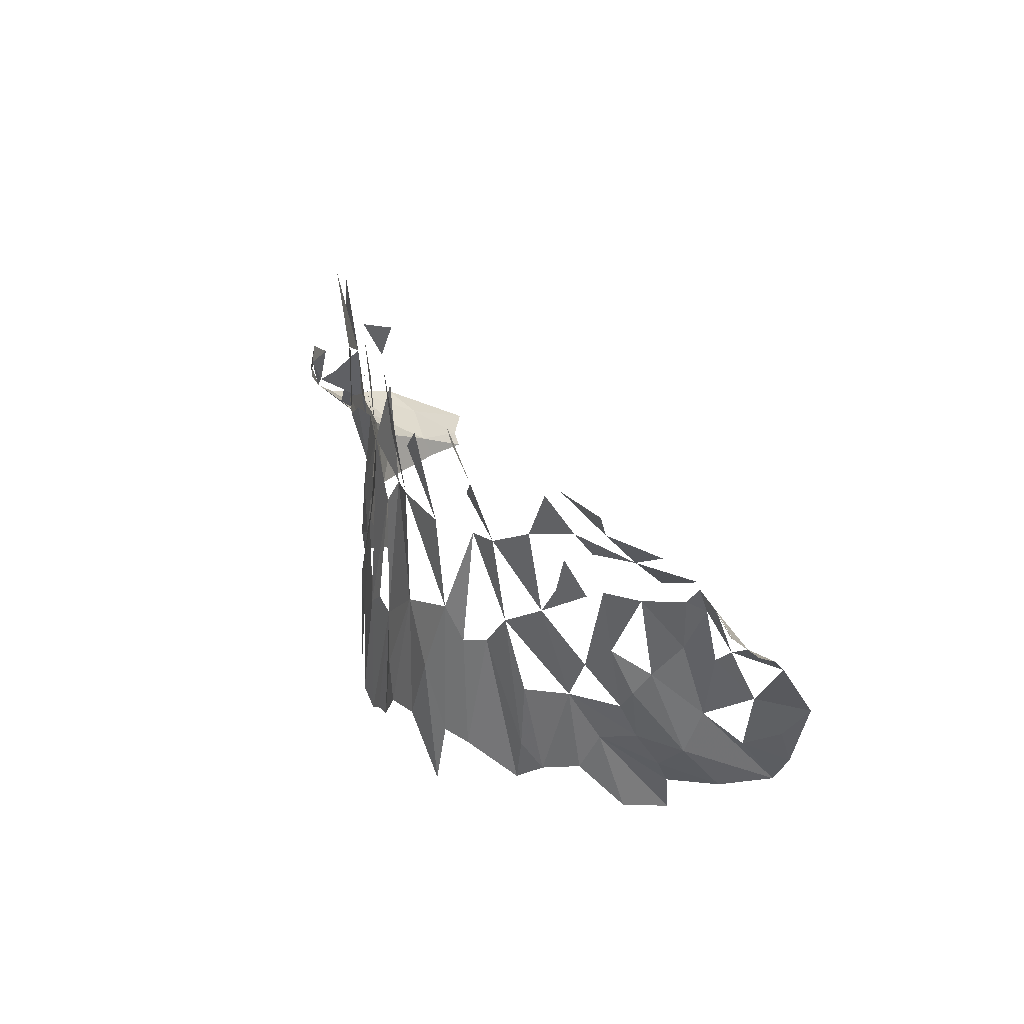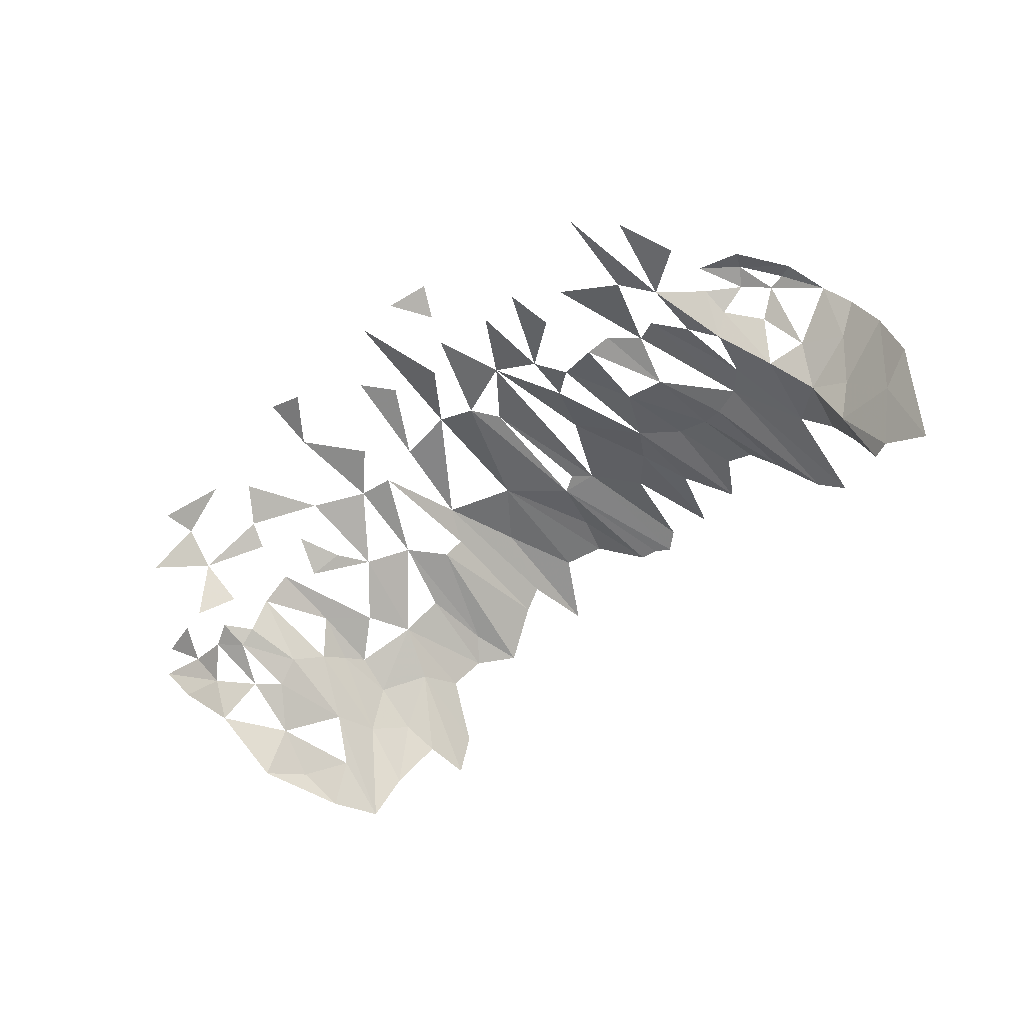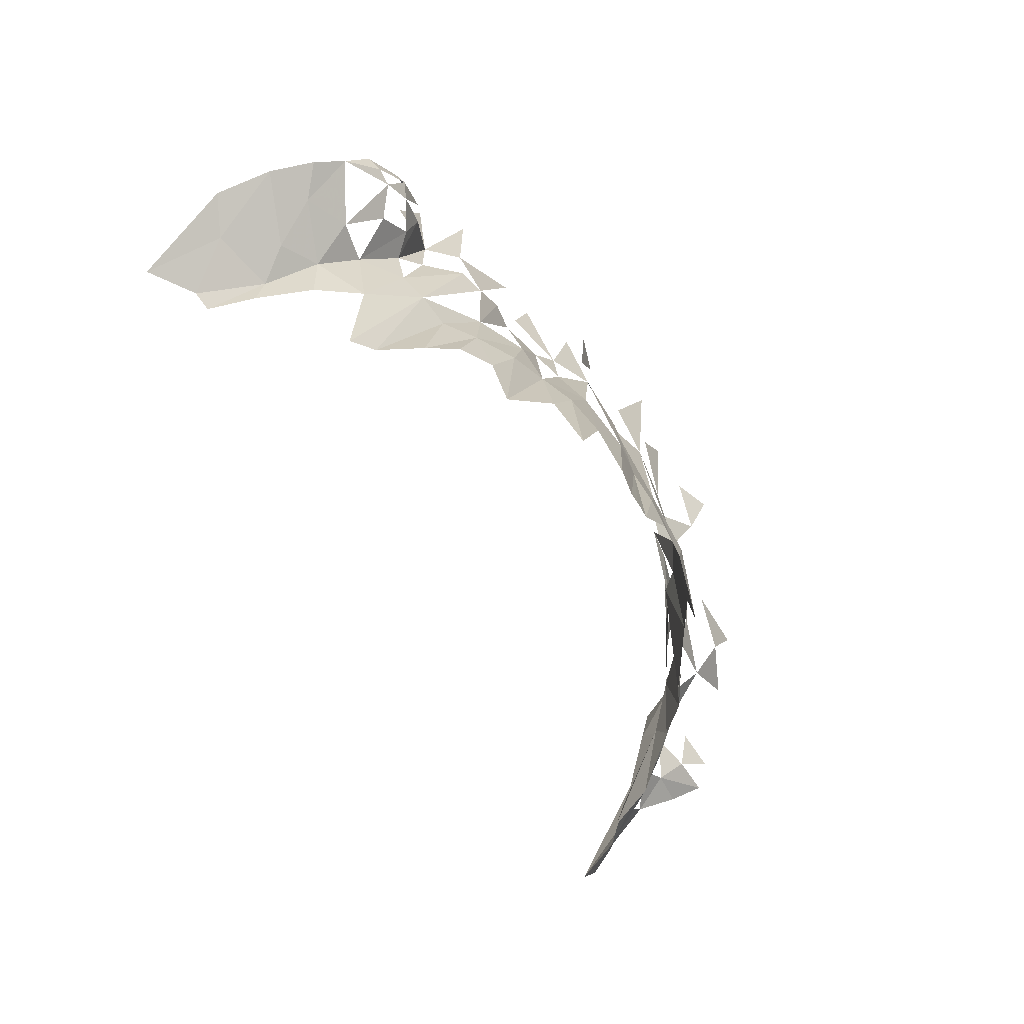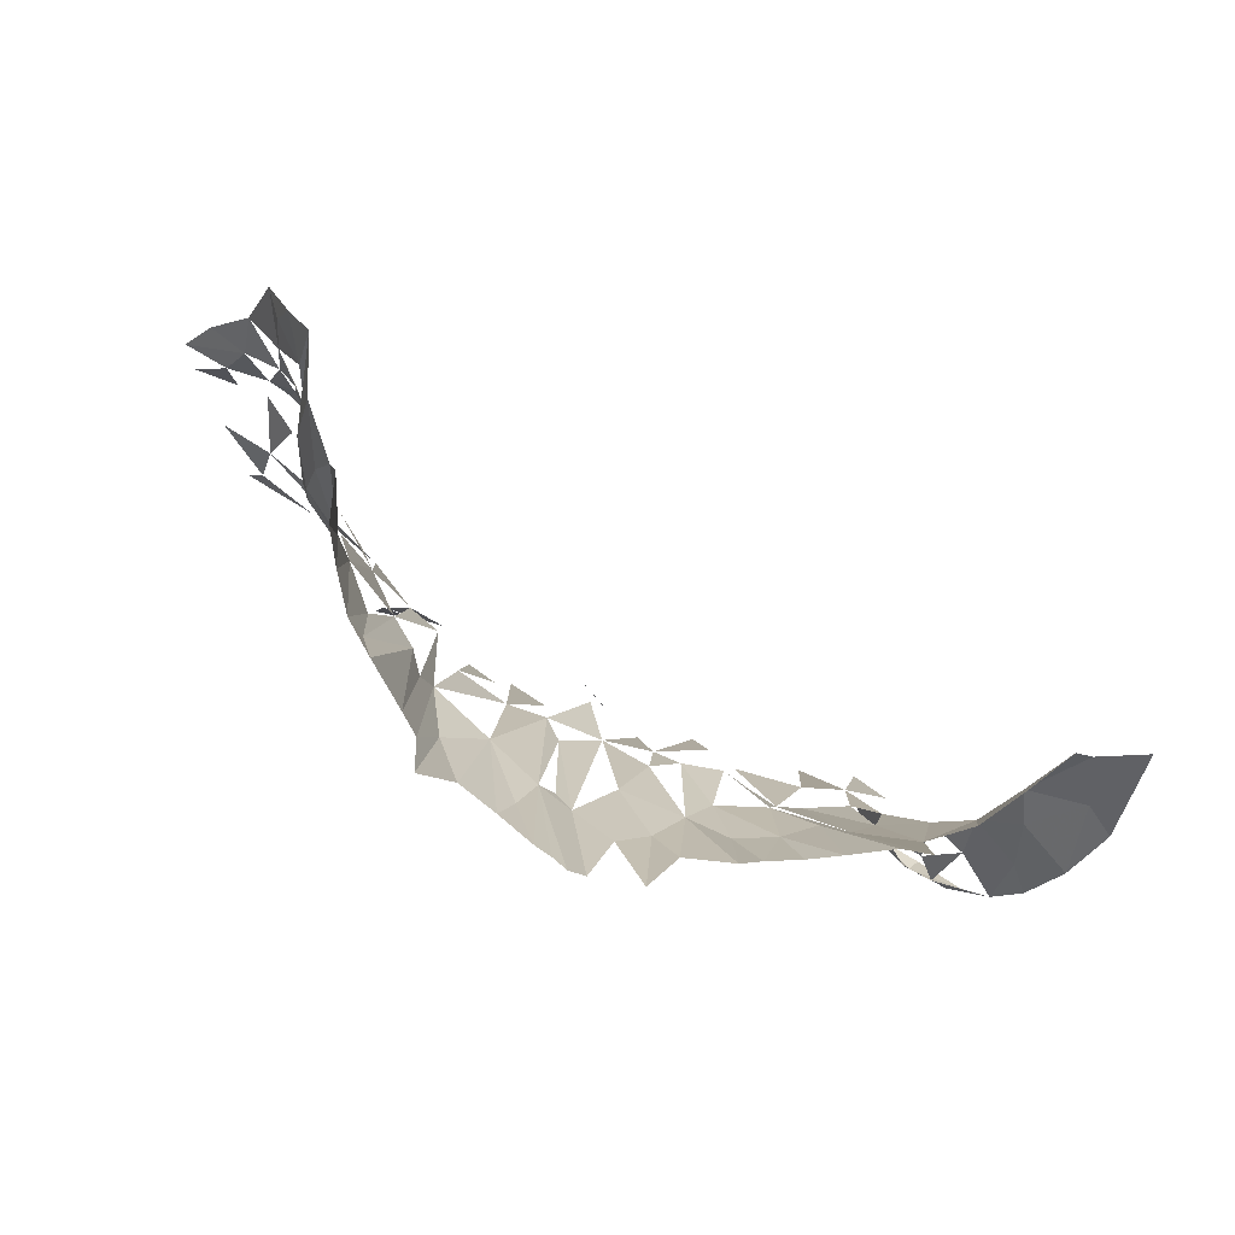
<metadata>
{"format":"obj","ext":"obj","renderer":"f3d","projection":"perspective","resolution":1024,"background":"white","views":[{"elev":32.1,"azim":60.4,"up":"+Y"},{"elev":-59.2,"azim":-137.9,"up":"+Z"},{"elev":-68.1,"azim":-62.0,"up":"+Y"},{"elev":-76.9,"azim":148.1,"up":"+Y"}]}
</metadata>
<code>
v 0.9422 1.402 0.494
v 1.003 1.487 0.5647
v 0.9186 1.465 0.5696
v 0.9422 1.402 0.494
v 0.9186 1.465 0.5696
v 0.8403 1.401 0.5494
v 1.003 1.487 0.5647
v 1.034 1.54 0.6304
v 0.9186 1.465 0.5696
v 0.939 1.523 0.625
v 0.9186 1.465 0.5696
v 1.034 1.54 0.6304
v 0.8033 1.555 0.6118
v 0.7986 1.491 0.5873
v 0.8544 1.529 0.6037
v 0.8775 1.168 0.4293
v 0.927 1.252 0.3987
v 0.855 1.271 0.4928
v 0.7982 1.103 0.4693
v 0.8076 0.9784 0.3856
v 0.8627 1.07 0.3893
v 0.8627 1.07 0.3893
v 0.8775 1.168 0.4293
v 0.7982 1.103 0.4693
v 0.7538 1.185 0.5465
v 0.8076 0.9784 0.3856
v 0.7982 1.103 0.4693
v 0.7355 1.082 0.579
v 0.7485 0.9603 0.488
v 0.8076 0.9784 0.3856
v 0.7355 1.082 0.579
v 0.8076 0.9784 0.3856
v 0.7538 1.185 0.5465
v 0.7485 0.9603 0.488
v 0.7355 1.082 0.579
v 0.6748 1.012 0.6008
v 0.673 1.113 0.6614
v 0.6748 1.012 0.6008
v 0.7355 1.082 0.579
v 0.6559 0.9379 0.563
v 0.7485 0.9603 0.488
v 0.6748 1.012 0.6008
v 0.927 1.252 0.3987
v 0.9422 1.402 0.494
v 0.855 1.271 0.4928
v 0.855 1.271 0.4928
v 0.8403 1.401 0.5494
v 0.7932 1.353 0.5535
v 0.8403 1.401 0.5494
v 0.8544 1.529 0.6037
v 0.7986 1.491 0.5873
v 0.7408 1.368 0.5979
v 0.7986 1.491 0.5873
v 0.7604 1.499 0.612
v 0.7986 1.491 0.5873
v 0.8033 1.555 0.6118
v 0.7604 1.499 0.612
v 0.7986 1.491 0.5873
v 0.7408 1.368 0.5979
v 0.7932 1.353 0.5535
v 0.7408 1.368 0.5979
v 0.7604 1.499 0.612
v 0.7176 1.503 0.6931
v 0.7089 1.298 0.6538
v 0.7408 1.368 0.5979
v 0.7176 1.503 0.6931
v 0.855 1.271 0.4928
v 0.7932 1.353 0.5535
v 0.7538 1.185 0.5465
v 0.7089 1.298 0.6538
v 0.7355 1.082 0.579
v 0.7538 1.185 0.5465
v 0.7932 1.353 0.5535
v 0.7408 1.368 0.5979
v 0.7538 1.185 0.5465
v 0.7408 1.368 0.5979
v 0.7089 1.298 0.6538
v 0.7538 1.185 0.5465
v 0.7355 1.082 0.579
v 0.7089 1.298 0.6538
v 0.6871 1.244 0.6839
v 0.7355 1.082 0.579
v 0.6871 1.244 0.6839
v 0.673 1.113 0.6614
v 0.673 1.113 0.6614
v 0.6871 1.244 0.6839
v 0.6616 1.2 0.698
v 0.673 1.113 0.6614
v 0.6616 1.2 0.698
v 0.536 1.168 0.7493
v 0.7089 1.298 0.6538
v 0.6562 1.35 0.7219
v 0.6871 1.244 0.6839
v 0.6562 1.35 0.7219
v 0.6616 1.2 0.698
v 0.6871 1.244 0.6839
v 0.6562 1.35 0.7219
v 0.6541 1.503 0.7445
v 0.5777 1.269 0.7362
v 0.6616 1.2 0.698
v 0.6562 1.35 0.7219
v 0.5777 1.269 0.7362
v 0.6541 1.503 0.7445
v 0.6562 1.35 0.7219
v 0.7176 1.503 0.6931
v 0.594 1.459 0.7465
v 0.5251 1.446 0.7793
v 0.4858 1.372 0.7909
v 0.6559 0.9379 0.563
v 0.6748 1.012 0.6008
v 0.5782 1.056 0.6933
v 0.5782 1.056 0.6933
v 0.6748 1.012 0.6008
v 0.673 1.113 0.6614
v 0.536 1.168 0.7493
v 0.5782 1.056 0.6933
v 0.673 1.113 0.6614
v 0.536 1.168 0.7493
v 0.5504 0.9673 0.7271
v 0.5782 1.056 0.6933
v 0.5504 0.9673 0.7271
v 0.536 1.168 0.7493
v 0.4897 0.9437 0.7864
v 0.536 1.168 0.7493
v 0.5777 1.269 0.7362
v 0.4858 1.372 0.7909
v 0.4897 0.9437 0.7864
v 0.536 1.168 0.7493
v 0.4553 1.152 0.8144
v 0.4456 0.9941 0.8165
v 0.4897 0.9437 0.7864
v 0.4553 1.152 0.8144
v 0.4037 1.312 0.8334
v 0.4456 0.9941 0.8165
v 0.4553 1.152 0.8144
v 0.4456 0.9941 0.8165
v 0.4037 1.312 0.8334
v 0.3447 1.228 0.8473
v 0.3447 1.228 0.8473
v 0.4196 0.8795 0.8127
v 0.4456 0.9941 0.8165
v 0.4196 0.8795 0.8127
v 0.3447 1.228 0.8473
v 0.3175 0.9348 0.8836
v 0.3059 1.216 0.885
v 0.3175 0.9348 0.8836
v 0.3447 1.228 0.8473
v 0.536 1.168 0.7493
v 0.4858 1.372 0.7909
v 0.4037 1.312 0.8334
v 0.3057 1.49 0.857
v 0.4037 1.312 0.8334
v 0.3779 1.507 0.8491
v 0.3059 1.216 0.885
v 0.2675 1.292 0.9094
v 0.269 0.9516 0.9161
v 0.3175 0.9348 0.8836
v 0.3057 1.49 0.857
v 0.2675 1.292 0.9094
v 0.3059 1.216 0.885
v 0.2675 1.292 0.9094
v 0.228 1.495 0.9069
v 0.1067 1.505 0.9181
v 0.269 0.9516 0.9161
v 0.2675 1.292 0.9094
v 0.2205 1.111 0.9395
v 0.2205 1.111 0.9395
v 0.2675 1.292 0.9094
v 0.125 1.231 0.9254
v 0.02336 1.482 0.8937
v 0.125 1.231 0.9254
v 0.1067 1.505 0.9181
v 0.02336 1.482 0.8937
v 0.01089 1.126 0.9252
v 0.125 1.231 0.9254
v 0.01089 1.126 0.9252
v 0.02336 1.482 0.8937
v -0.01426 1.415 0.9052
v -0.06755 1.113 0.9313
v -0.02872 1.148 0.9291
v -0.01426 1.415 0.9052
v 0.01089 1.126 0.9252
v 0.04335 1.009 0.945
v 0.125 1.231 0.9254
v -0.1043 1.526 0.8854
v -0.06755 1.113 0.9313
v -0.01426 1.415 0.9052
v -0.1525 1.019 0.9145
v -0.06755 1.113 0.9313
v -0.1474 1.273 0.8911
v -0.2191 1.088 0.8868
v 0.01089 1.126 0.9252
v -0.02872 1.148 0.9291
v -0.06755 1.113 0.9313
v -0.1122 0.8302 0.9419
v -0.06755 1.113 0.9313
v -0.1525 1.019 0.9145
v -0.2118 0.8256 0.9013
v -0.1525 1.019 0.9145
v -0.2191 1.088 0.8868
v -0.2648 0.9765 0.8644
v -0.2118 0.8256 0.9013
v -0.2191 1.088 0.8868
v -0.2692 1.166 0.8428
v -0.1474 1.273 0.8911
v -0.1923 1.385 0.847
v -0.2692 1.166 0.8428
v -0.2191 1.088 0.8868
v -0.1474 1.273 0.8911
v -0.2692 1.166 0.8428
v -0.2516 1.431 0.8188
v -0.3223 1.273 0.8208
v -0.2692 1.166 0.8428
v -0.3223 1.273 0.8208
v -0.3558 1.113 0.8182
v -0.2191 1.088 0.8868
v -0.2692 1.166 0.8428
v -0.2648 0.9765 0.8644
v -0.3446 0.8927 0.7949
v -0.2692 1.166 0.8428
v -0.3558 1.113 0.8182
v -0.3446 0.8927 0.7949
v -0.3558 1.113 0.8182
v -0.4003 0.9781 0.7893
v -0.2692 1.166 0.8428
v -0.3446 0.8927 0.7949
v -0.2648 0.9765 0.8644
v -0.4336 1.117 0.767
v -0.3223 1.273 0.8208
v -0.421 1.277 0.7662
v -0.3558 1.113 0.8182
v -0.3223 1.273 0.8208
v -0.4336 1.117 0.767
v -0.4003 0.9781 0.7893
v -0.3558 1.113 0.8182
v -0.4336 1.117 0.767
v -0.4336 1.117 0.767
v -0.421 1.277 0.7662
v -0.4901 1.14 0.714
v -0.9086 1.016 0.243
v -0.8193 1.023 0.3072
v -0.8884 1.085 0.3985
v -0.9086 1.016 0.243
v -0.8884 1.085 0.3985
v -0.9686 1.119 0.4344
v -0.4901 1.14 0.714
v -0.421 1.277 0.7662
v -0.5559 1.167 0.6995
v -0.5559 1.167 0.6995
v -0.6033 1.219 0.6741
v -0.6495 1.041 0.6151
v -0.6274 1.317 0.6687
v -0.6864 1.208 0.6107
v -0.6033 1.219 0.6741
v -0.7606 1.07 0.4349
v -0.7533 1.015 0.4147
v -0.7112 1.018 0.5304
v -0.7355 1.125 0.5429
v -0.7355 1.125 0.5429
v -0.6864 1.208 0.6107
v -0.7707 1.193 0.6256
v -0.7606 1.07 0.4349
v -0.7355 1.125 0.5429
v -0.8107 1.106 0.4986
v -0.8107 1.106 0.4986
v -0.7355 1.125 0.5429
v -0.8597 1.162 0.5867
v -0.7355 1.125 0.5429
v -0.7707 1.193 0.6256
v -0.8597 1.162 0.5867
v -0.6495 1.041 0.6151
v -0.6033 1.219 0.6741
v -0.6864 1.208 0.6107
v -0.7112 1.018 0.5304
v -0.6495 1.041 0.6151
v -0.7355 1.125 0.5429
v -0.6864 1.208 0.6107
v -0.7355 1.125 0.5429
v -0.6495 1.041 0.6151
v -0.4336 1.117 0.767
v -0.4638 0.9783 0.7461
v -0.4003 0.9781 0.7893
v -0.4638 0.9783 0.7461
v -0.4336 1.117 0.767
v -0.5111 0.9359 0.6897
v -0.5111 0.9359 0.6897
v -0.4336 1.117 0.767
v -0.4901 1.14 0.714
v -0.7819 1.006 0.3156
v -0.7606 1.07 0.4349
v -0.8193 1.023 0.3072
v -0.7533 1.015 0.4147
v -0.7606 1.07 0.4349
v -0.7819 1.006 0.3156
v -0.9521 1.157 0.5475
v -0.8107 1.106 0.4986
v -0.8597 1.162 0.5867
v -0.9196 1.197 0.6325
v -0.9521 1.157 0.5475
v -0.9686 1.119 0.4344
v -0.8884 1.085 0.3985
v -0.8107 1.106 0.4986
v -0.9521 1.157 0.5475
v -0.8884 1.085 0.3985
v -0.7606 1.07 0.4349
v 0.2506 0.8024 0.9307
v 0.269 0.9516 0.9161
v 0.2205 1.111 0.9395
v 0.1629 0.9426 0.9483
v 0.2506 0.8024 0.9307
v 0.2205 1.111 0.9395
v 0.04335 1.009 0.945
v 0 0.825 0.94
v 0.07397 0.919 0.9535
v 0 0.825 0.94
v 0.04335 1.009 0.945
v 0.01089 1.126 0.9252
v 0.1629 0.9426 0.9483
v 0.2205 1.111 0.9395
v 0.125 1.231 0.9254
v 0.07397 0.919 0.9535
v 0.1629 0.9426 0.9483
v 0.125 1.231 0.9254
v 0.07397 0.919 0.9535
v 0.125 1.231 0.9254
v 0.04335 1.009 0.945
v -0.07071 0.7957 0.94
v 0.01089 1.126 0.9252
v -0.06755 1.113 0.9313
v -0.1122 0.8302 0.9419
v -0.1923 1.385 0.847
v -0.2014 1.491 0.8421
v -0.2516 1.431 0.8188
v -0.1923 1.385 0.847
v -0.1474 1.273 0.8911
v -0.1043 1.526 0.8854
v -0.3223 1.273 0.8208
v -0.2516 1.431 0.8188
v -0.3374 1.446 0.7895
v -0.421 1.277 0.7662
v -0.3374 1.446 0.7895
v -0.396 1.443 0.7943
v -0.421 1.277 0.7662
v -0.396 1.443 0.7943
v -0.4575 1.391 0.7846
v -0.5072 1.413 0.7654
v -0.5559 1.167 0.6995
v -0.4575 1.391 0.7846
v -0.6033 1.219 0.6741
v -0.5072 1.413 0.7654
v -0.5778 1.369 0.6996
v -0.5072 1.413 0.7654
v -0.6033 1.219 0.6741
v -0.5559 1.167 0.6995
v -0.6274 1.317 0.6687
v -0.5815 1.492 0.7027
v -0.6635 1.403 0.7341
v -0.6668 1.342 0.7095
v -0.6274 1.317 0.6687
v -0.6635 1.403 0.7341
v -0.5815 1.492 0.7027
v -0.6274 1.317 0.6687
v -0.5778 1.369 0.6996
v -0.6864 1.208 0.6107
v -0.6274 1.317 0.6687
v -0.6668 1.342 0.7095
v -0.73 1.272 0.6908
v -0.6864 1.208 0.6107
v -0.6668 1.342 0.7095
v -0.7313 1.351 0.744
v -0.6668 1.342 0.7095
v -0.6635 1.403 0.7341
v -0.6876 1.453 0.7451
v -0.7763 1.427 0.7384
v -0.7585 1.391 0.7531
v -0.7313 1.351 0.744
v -0.6876 1.453 0.7451
v -0.7585 1.391 0.7531
v -0.785 1.307 0.7311
v -0.7707 1.193 0.6256
v -0.73 1.272 0.6908
v -0.8832 1.245 0.6848
v -0.785 1.307 0.7311
v -0.8214 1.315 0.7309
v -0.8597 1.162 0.5867
v -0.7707 1.193 0.6256
v -0.8832 1.245 0.6848
v -0.8214 1.315 0.7309
v -0.8514 1.328 0.7187
v -0.8832 1.245 0.6848
v -0.8514 1.328 0.7187
v -0.7585 1.391 0.7531
v -0.7763 1.427 0.7384
v -0.785 1.307 0.7311
v -0.7313 1.351 0.744
v -0.7585 1.391 0.7531
v -0.8214 1.315 0.7309
v -0.7585 1.391 0.7531
v -0.8514 1.328 0.7187
v -0.8832 1.245 0.6848
v -0.9196 1.197 0.6325
v -0.8597 1.162 0.5867
v -0.07071 0.7957 0.94
v -0.03827 0.8174 0.94
v 0.01089 1.126 0.9252
v 0.01089 1.126 0.9252
v -0.03827 0.8174 0.94
v 0 0.825 0.94
v 0.8544 1.529 0.6037
v 0.9186 1.465 0.5696
v 0.939 1.523 0.625
v 0.927 1.252 0.3987
v 0.8775 1.168 0.4293
v 0.8627 1.07 0.3893
v 0.7982 1.103 0.4693
v 0.8775 1.168 0.4293
v 0.855 1.271 0.4928
v 0.6559 0.9379 0.563
v 0.5782 1.056 0.6933
v 0.6406 0.8431 0.5473
v 0.5782 1.056 0.6933
v 0.5504 0.9673 0.7271
v 0.6014 0.8558 0.6397
v 0.5782 1.056 0.6933
v 0.6014 0.8558 0.6397
v 0.6406 0.8431 0.5473
v 0.4196 0.8795 0.8127
v 0.4897 0.9437 0.7864
v 0.4456 0.9941 0.8165
v -0.5559 1.167 0.6995
v -0.5701 0.871 0.612
v -0.4901 1.14 0.714
v -0.6203 0.8355 0.5812
v -0.5701 0.871 0.612
v -0.5559 1.167 0.6995
v -0.6203 0.8355 0.5812
v -0.5559 1.167 0.6995
v -0.6495 1.041 0.6151
v -0.4901 1.14 0.714
v -0.5701 0.871 0.612
v -0.5111 0.9359 0.6897
v -0.8884 1.085 0.3985
v -0.8193 1.023 0.3072
v -0.7606 1.07 0.4349
v 0.9076 1.597 0.6571
v 0.939 1.523 0.625
v 0.9949 1.573 0.6703
v 0.7851 1.656 0.7567
v 0.7644 1.569 0.6769
v 0.8464 1.61 0.6475
v 0.7779 1.737 0.8227
v 0.7851 1.656 0.7567
v 0.9007 1.738 0.7732
v 0.6297 1.65 0.8019
v 0.6444 1.599 0.767
v 0.7851 1.656 0.7567
v 0.6495 1.773 0.8471
v 0.7779 1.737 0.8227
v 0.806 1.801 0.8529
v 0.6297 1.65 0.8019
v 0.5775 1.724 0.8403
v 0.4839 1.575 0.8219
v 0.2958 1.588 0.8665
v 0.3779 1.507 0.8491
v 0.4186 1.693 0.9233
v 0.3416 1.794 0.935
v 0.4186 1.693 0.9233
v 0.4244 1.806 0.9682
v 0.1992 1.708 0.9377
v 0.1386 1.642 0.9264
v 0.228 1.495 0.9069
v 0.1067 1.505 0.9181
v 0.09069 1.81 0.9522
v 0.02405 1.618 0.9074
v -0.06076 1.684 0.8657
v -0.1043 1.526 0.8854
v 0.02336 1.482 0.8937
v -0.1242 1.812 0.895
v -0.08955 1.745 0.8698
v -0.03541 1.836 0.8703
v -0.1043 1.526 0.8854
v -0.1828 1.652 0.872
v -0.2014 1.491 0.8421
v -0.3108 1.572 0.7971
v -0.2014 1.491 0.8421
v -0.2887 1.673 0.8178
v -0.3854 1.605 0.8109
v -0.5145 1.546 0.7574
v -0.4575 1.391 0.7846
v -0.5145 1.546 0.7574
v -0.5327 1.739 0.7706
v -0.5815 1.492 0.7027
v -0.6273 1.677 0.7056
v -0.6792 1.555 0.6863
v -0.5815 1.492 0.7027
v 0.4858 1.372 0.7909
v 0.4839 1.575 0.8219
v 0.3779 1.507 0.8491
v 0.5619 1.543 0.7833
v 0.5251 1.446 0.7793
v 0.594 1.459 0.7465
g mesh6884245
f 1 2 3
f 4 5 6
f 7 8 9
f 10 11 12
f 13 14 15
f 16 17 18
f 19 20 21
f 22 23 24
f 25 26 27
f 28 29 30
f 31 32 33
f 34 35 36
f 37 38 39
f 40 41 42
f 43 44 45
f 46 47 48
f 49 50 51
f 52 53 54
f 55 56 57
f 58 59 60
f 61 62 63
f 64 65 66
f 67 68 69
f 70 71 72
f 73 74 75
f 76 77 78
f 79 80 81
f 82 83 84
f 85 86 87
f 88 89 90
f 91 92 93
f 94 95 96
f 97 98 99
f 100 101 102
f 103 104 105
f 106 107 108
f 109 110 111
f 112 113 114
f 115 116 117
f 118 119 120
f 121 122 123
f 124 125 126
f 127 128 129
f 130 131 132
f 133 134 135
f 136 137 138
f 139 140 141
f 142 143 144
f 145 146 147
f 148 149 150
f 151 152 153
f 154 155 156
f 156 157 154
f 158 159 160
f 161 162 163
f 164 165 166
f 167 168 169
f 170 171 172
f 173 174 175
f 176 177 178
f 179 180 181
f 182 183 184
f 185 186 187
f 188 189 190
f 190 191 188
f 192 193 194
f 195 196 197
f 198 199 200
f 201 202 203
f 204 205 206
f 207 208 209
f 210 211 212
f 213 214 215
f 216 217 218
f 219 220 221
f 222 223 224
f 225 226 227
f 228 229 230
f 231 232 233
f 234 235 236
f 237 238 239
f 240 241 242
f 243 244 245
f 246 247 248
f 249 250 251
f 252 253 254
f 255 256 257
f 257 258 255
f 259 260 261
f 262 263 264
f 265 266 267
f 268 269 270
f 271 272 273
f 274 275 276
f 277 278 279
f 280 281 282
f 283 284 285
f 286 287 288
f 289 290 291
f 292 293 294
f 295 296 297
f 297 298 295
f 299 300 301
f 302 303 304
f 304 305 302
f 306 307 308
f 309 310 311
f 312 313 314
f 315 316 317
f 318 319 320
f 321 322 323
f 324 325 326
f 327 328 329
f 329 330 327
f 331 332 333
f 334 335 336
f 337 338 339
f 340 341 342
f 343 344 345
f 346 347 348
f 349 350 351
f 352 353 354
f 355 356 357
f 358 359 360
f 361 362 363
f 364 365 366
f 367 368 369
f 370 371 372
f 373 374 375
f 376 377 378
f 379 380 381
f 382 383 384
f 385 386 387
f 388 389 390
f 391 392 393
f 394 395 396
f 397 398 399
f 400 401 402
f 403 404 405
f 406 407 408
f 409 410 411
f 412 413 414
f 415 416 417
f 418 419 420
f 421 422 423
f 424 425 426
f 427 428 429
f 430 431 432
f 433 434 435
f 436 437 438
f 439 440 441
f 442 443 444
f 445 446 447
f 448 449 450
f 451 452 453
f 454 455 456
f 457 458 459
f 460 461 462
f 463 464 465
f 466 467 468
f 469 470 471
f 472 473 474
f 475 476 477
f 478 479 480
f 481 482 483
f 484 485 486
f 487 488 489
f 490 491 492
f 493 494 495
f 496 497 498
f 499 500 501

</code>
